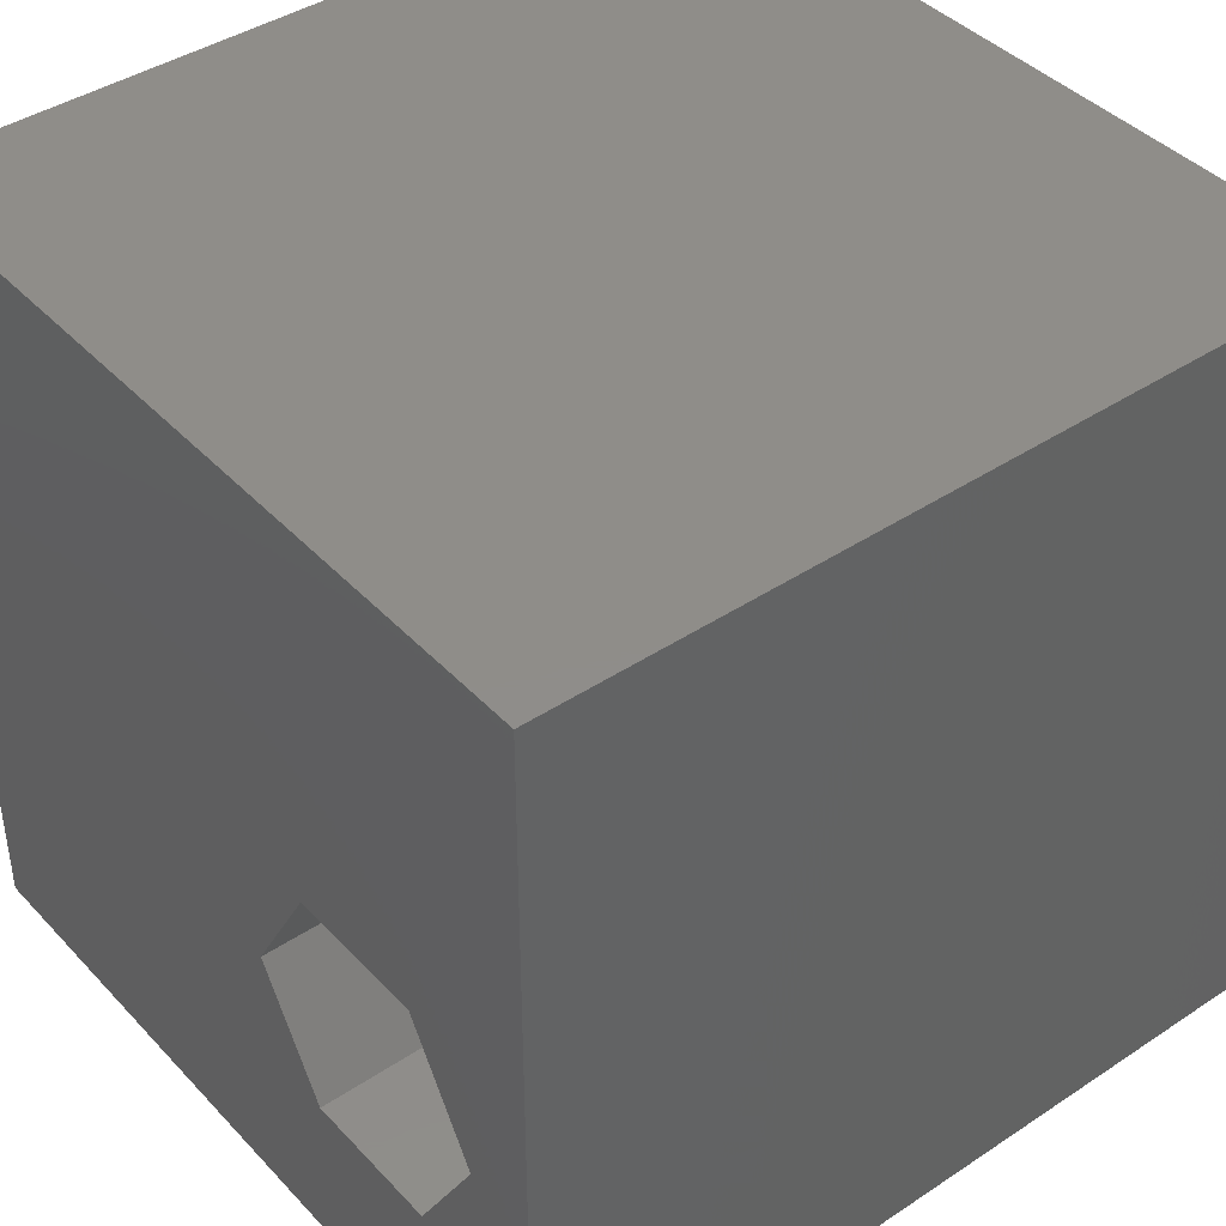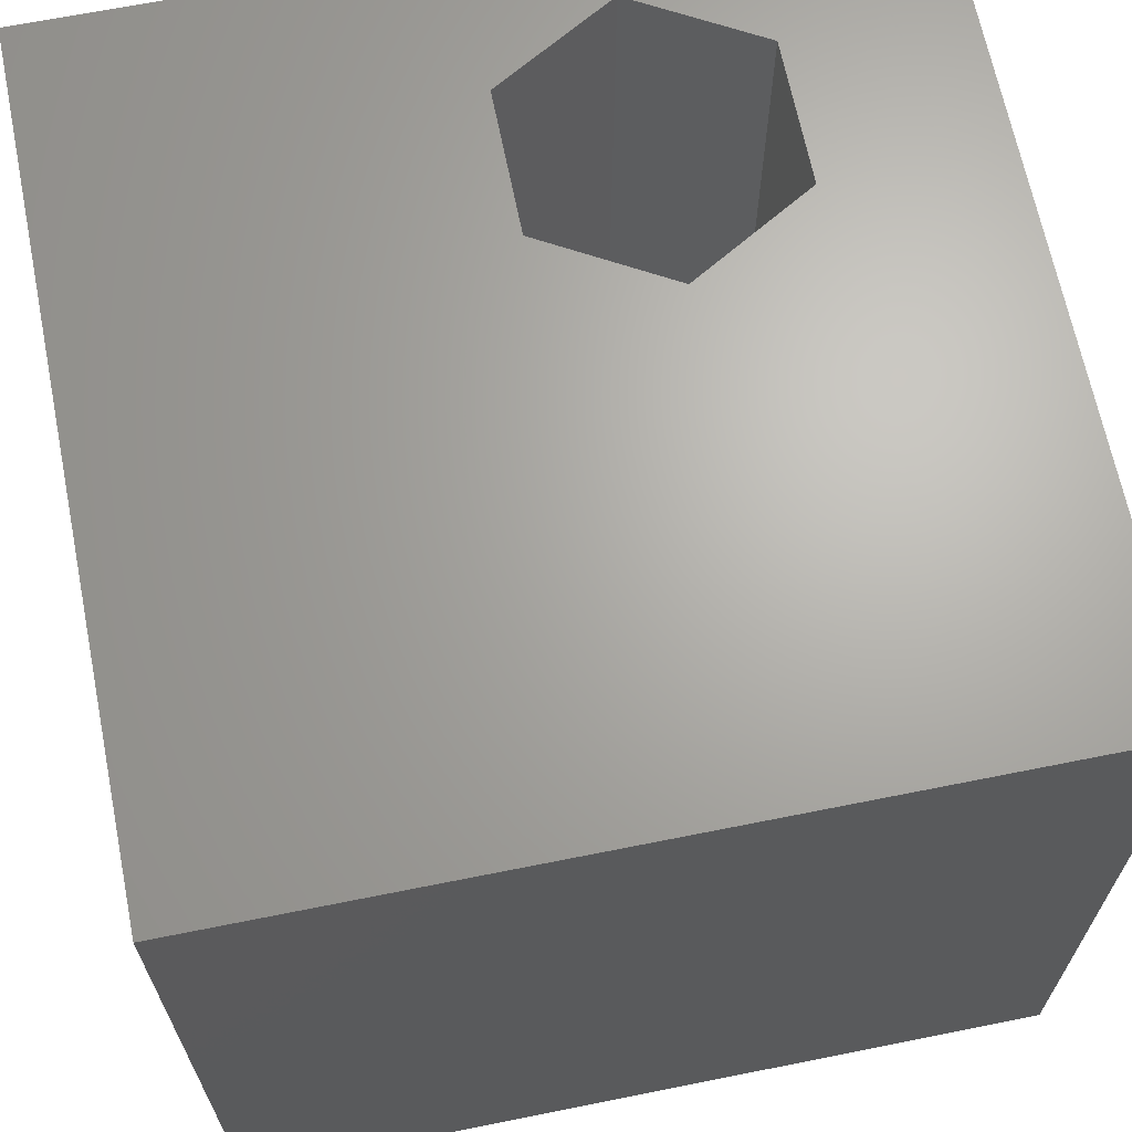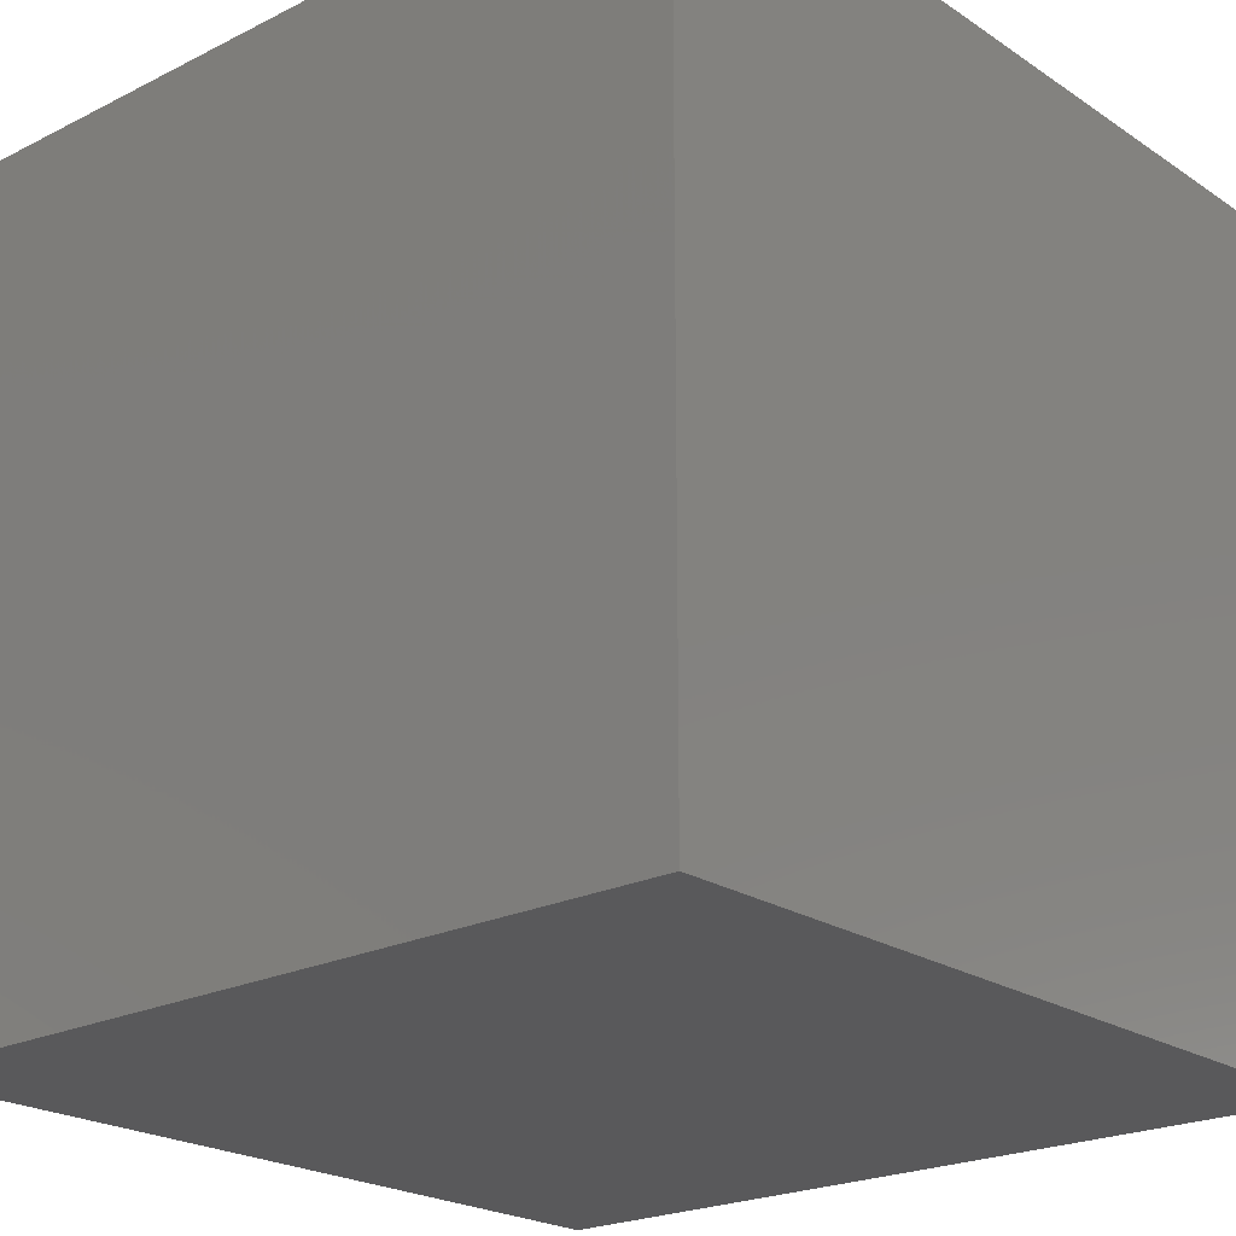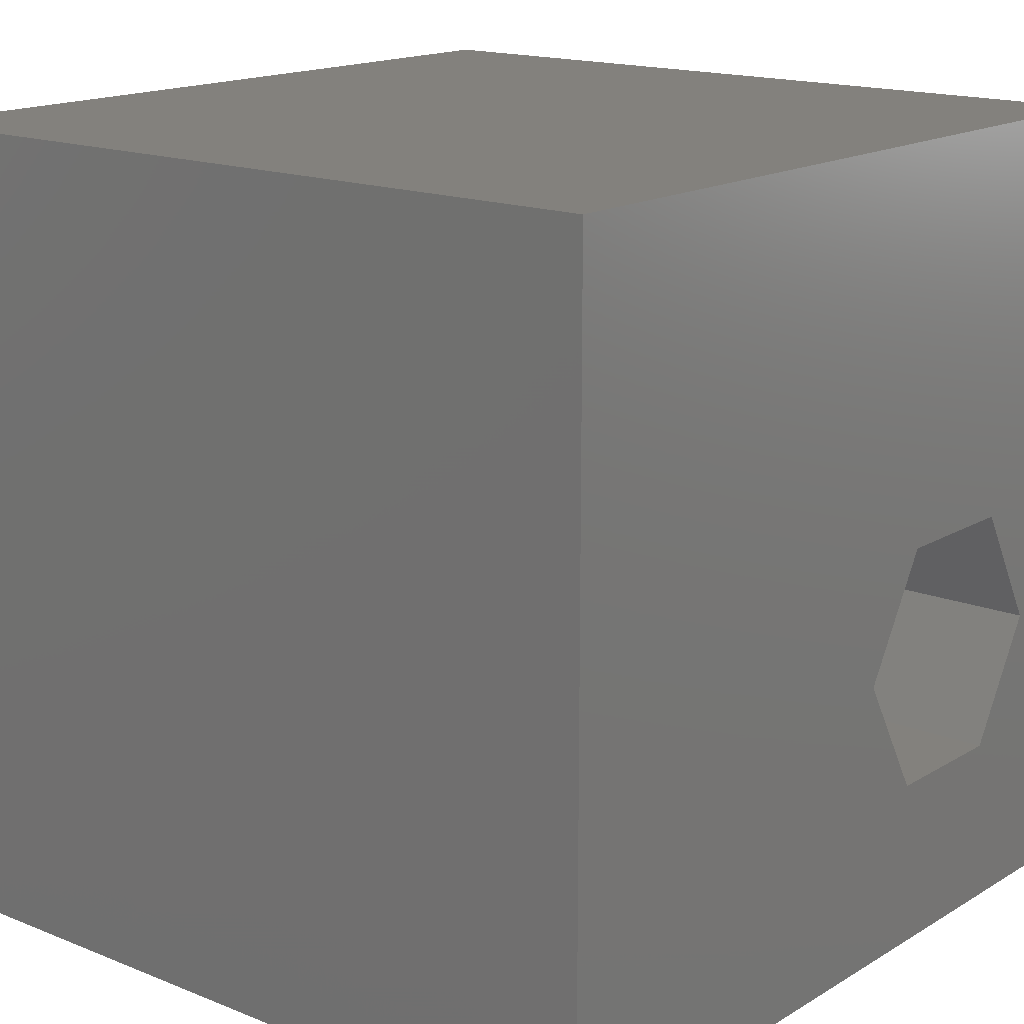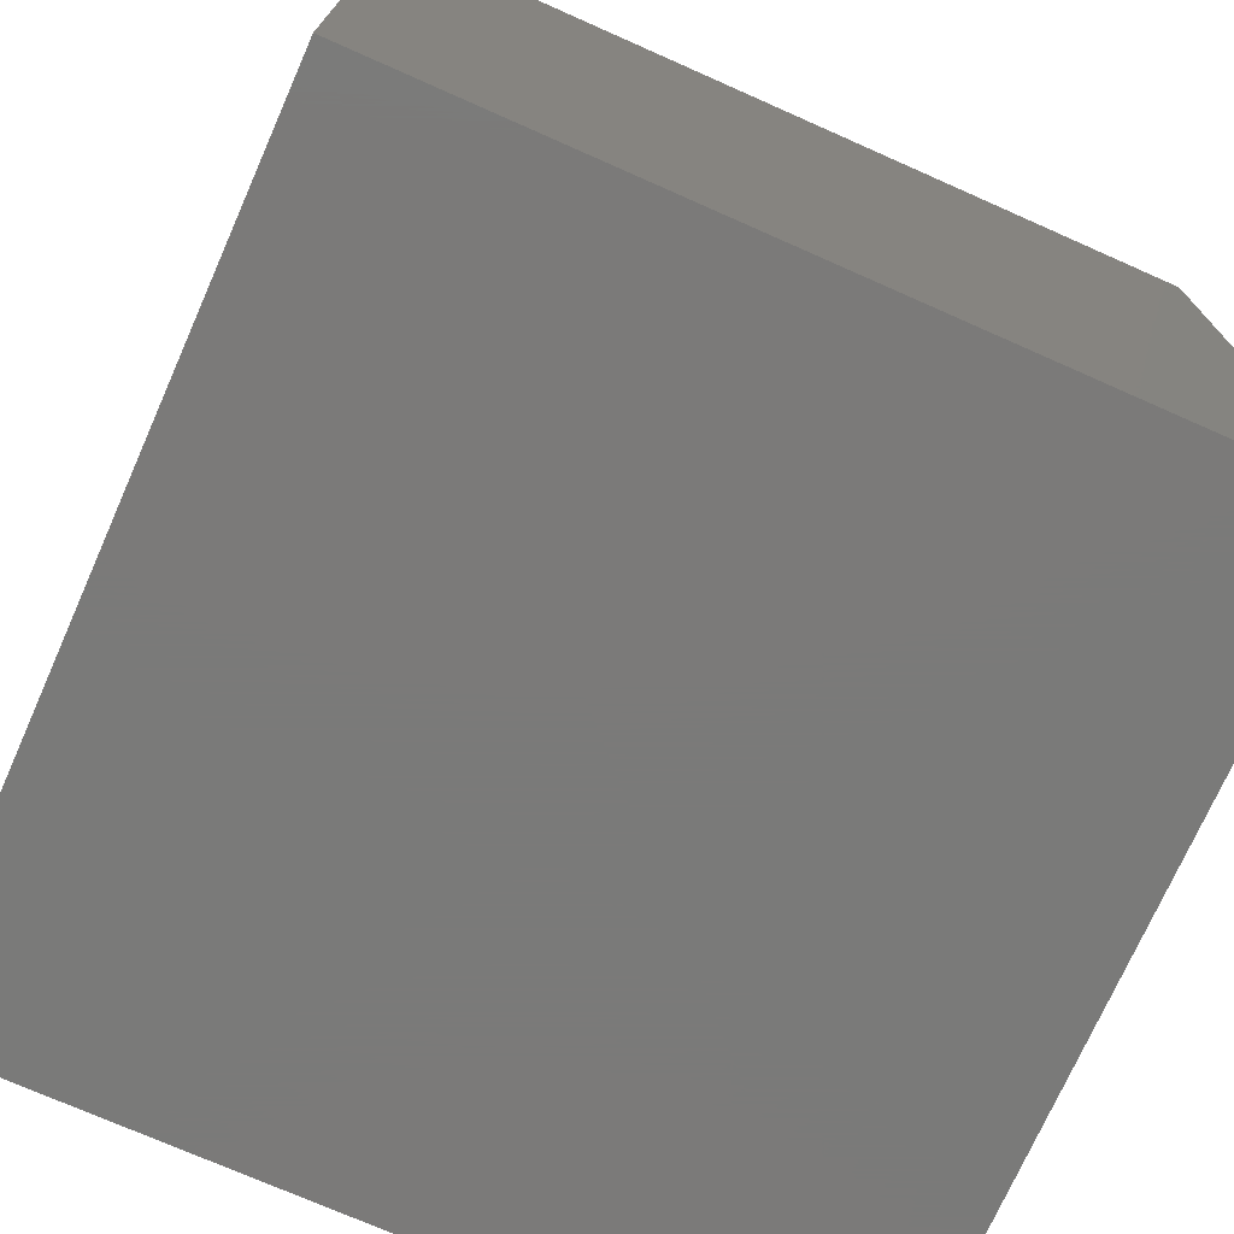
<metadata>
{"format":"stl","ext":"stl","renderer":"f3d","projection":"perspective","resolution":1024,"background":"white","views":[{"elev":41.5,"azim":51.3,"up":"+Y"},{"elev":66.5,"azim":-101.4,"up":"+Z"},{"elev":-22.1,"azim":-138.9,"up":"+Y"},{"elev":16.2,"azim":-50.5,"up":"+Y"},{"elev":-73.4,"azim":156.1,"up":"+Z"}]}
</metadata>
<code>
# stl→obj: 20 verts, 36 faces
v 0 10 10
v 0 10 0
v 0 0 10
v 0 0 0
v 9.12 3.624 10
v 10 0 10
v 10 10 10
v 8.247 2.112 10
v 6.501 2.112 10
v 5.627 3.624 10
v 6.501 5.137 10
v 8.247 5.137 10
v 10 10 0
v 10 0 0
v 5.627 3.624 2.502
v 6.501 5.137 2.502
v 8.247 5.137 2.502
v 9.12 3.624 2.502
v 8.247 2.112 2.502
v 6.501 2.112 2.502
f 1 2 3
f 3 2 4
f 5 6 7
f 5 8 6
f 6 8 9
f 6 9 3
f 3 9 10
f 3 10 1
f 1 10 11
f 1 11 7
f 7 11 12
f 7 12 5
f 13 7 14
f 14 7 6
f 2 13 4
f 4 13 14
f 7 13 1
f 1 13 2
f 14 6 4
f 4 6 3
f 15 16 10
f 10 16 11
f 16 17 11
f 11 17 12
f 17 18 12
f 12 18 5
f 18 19 5
f 5 19 8
f 19 20 8
f 8 20 9
f 20 15 9
f 9 15 10
f 15 20 16
f 16 20 19
f 16 19 17
f 17 19 18

</code>
